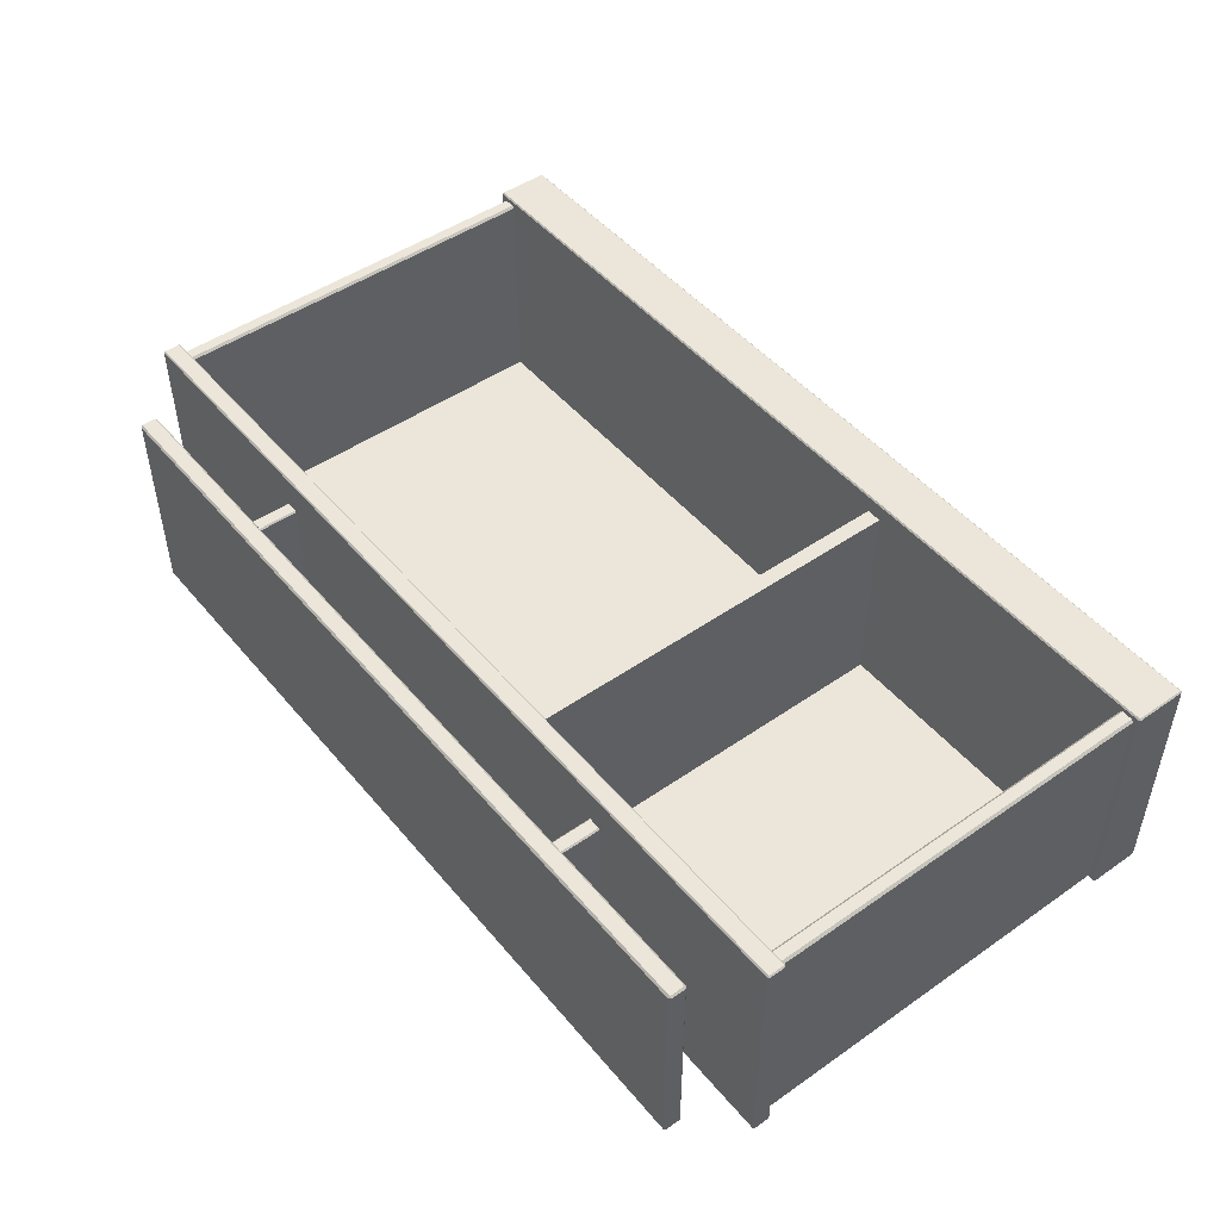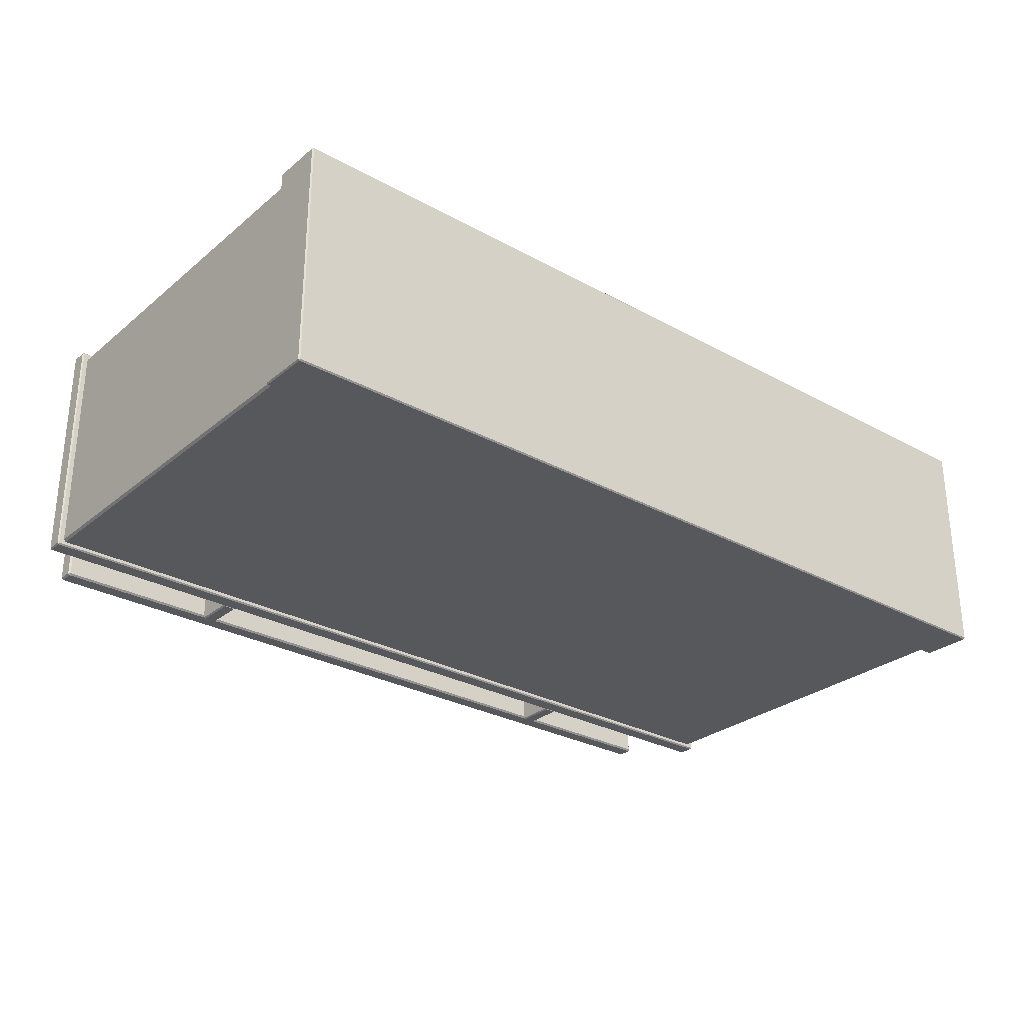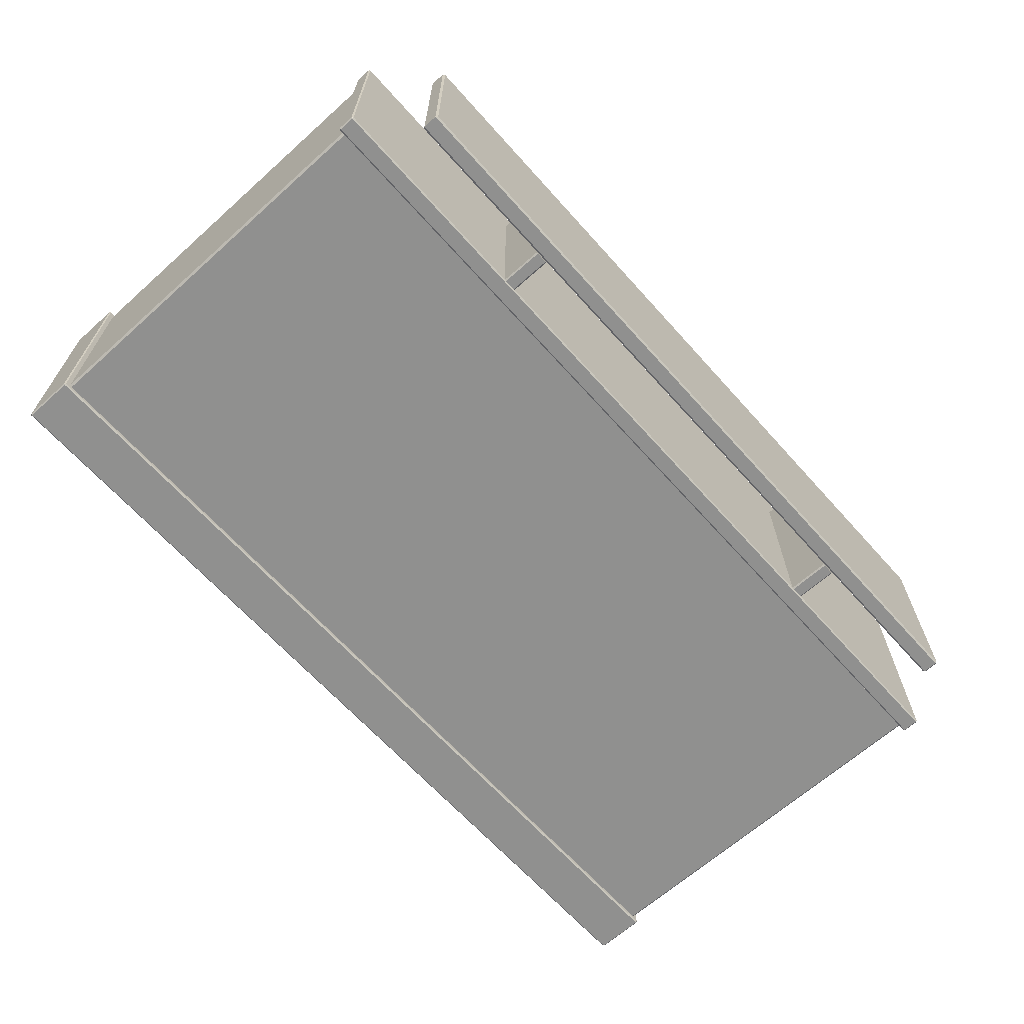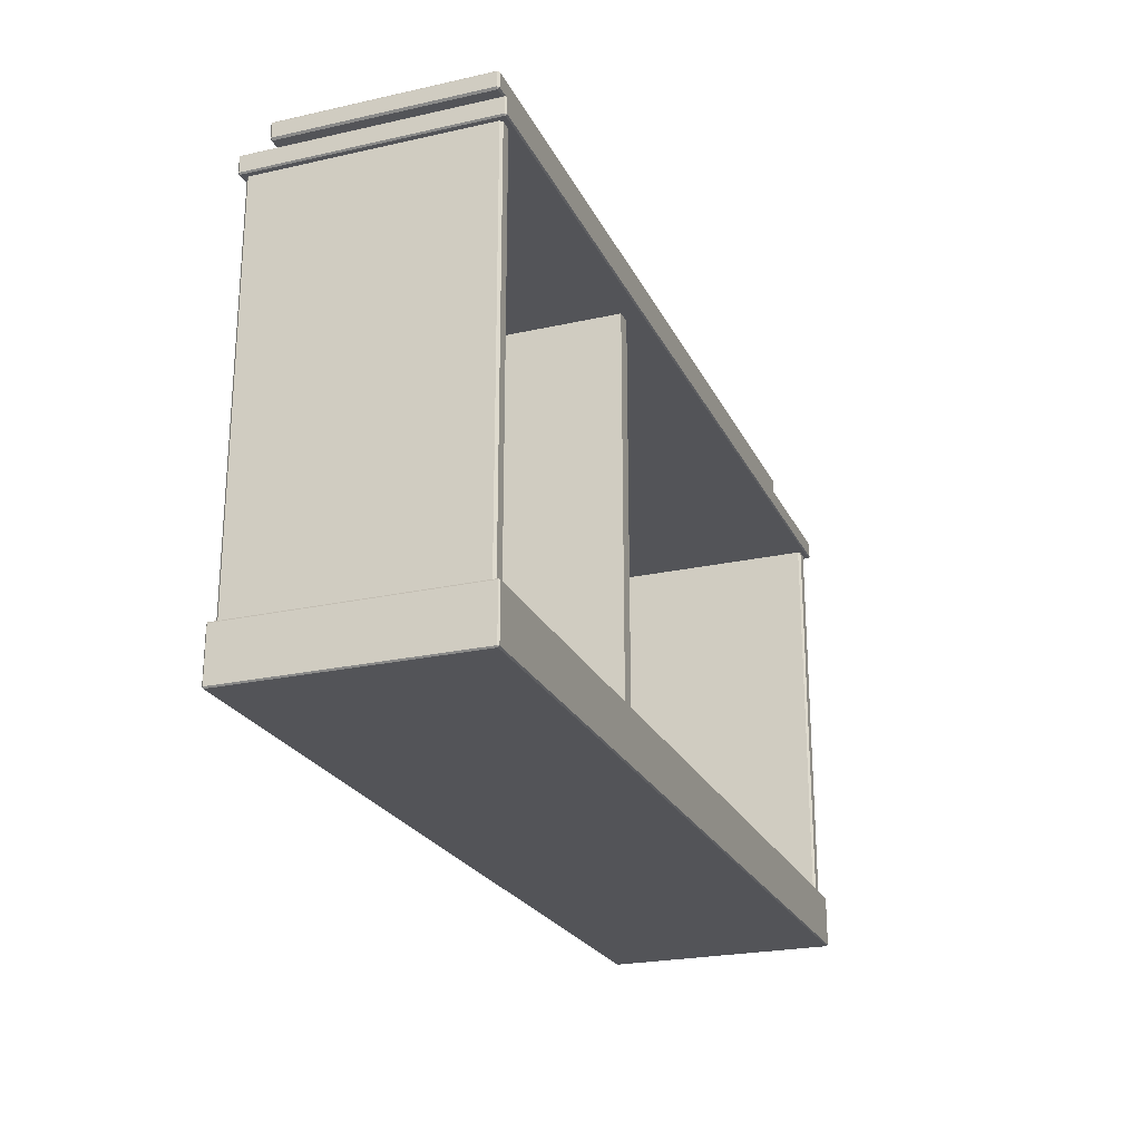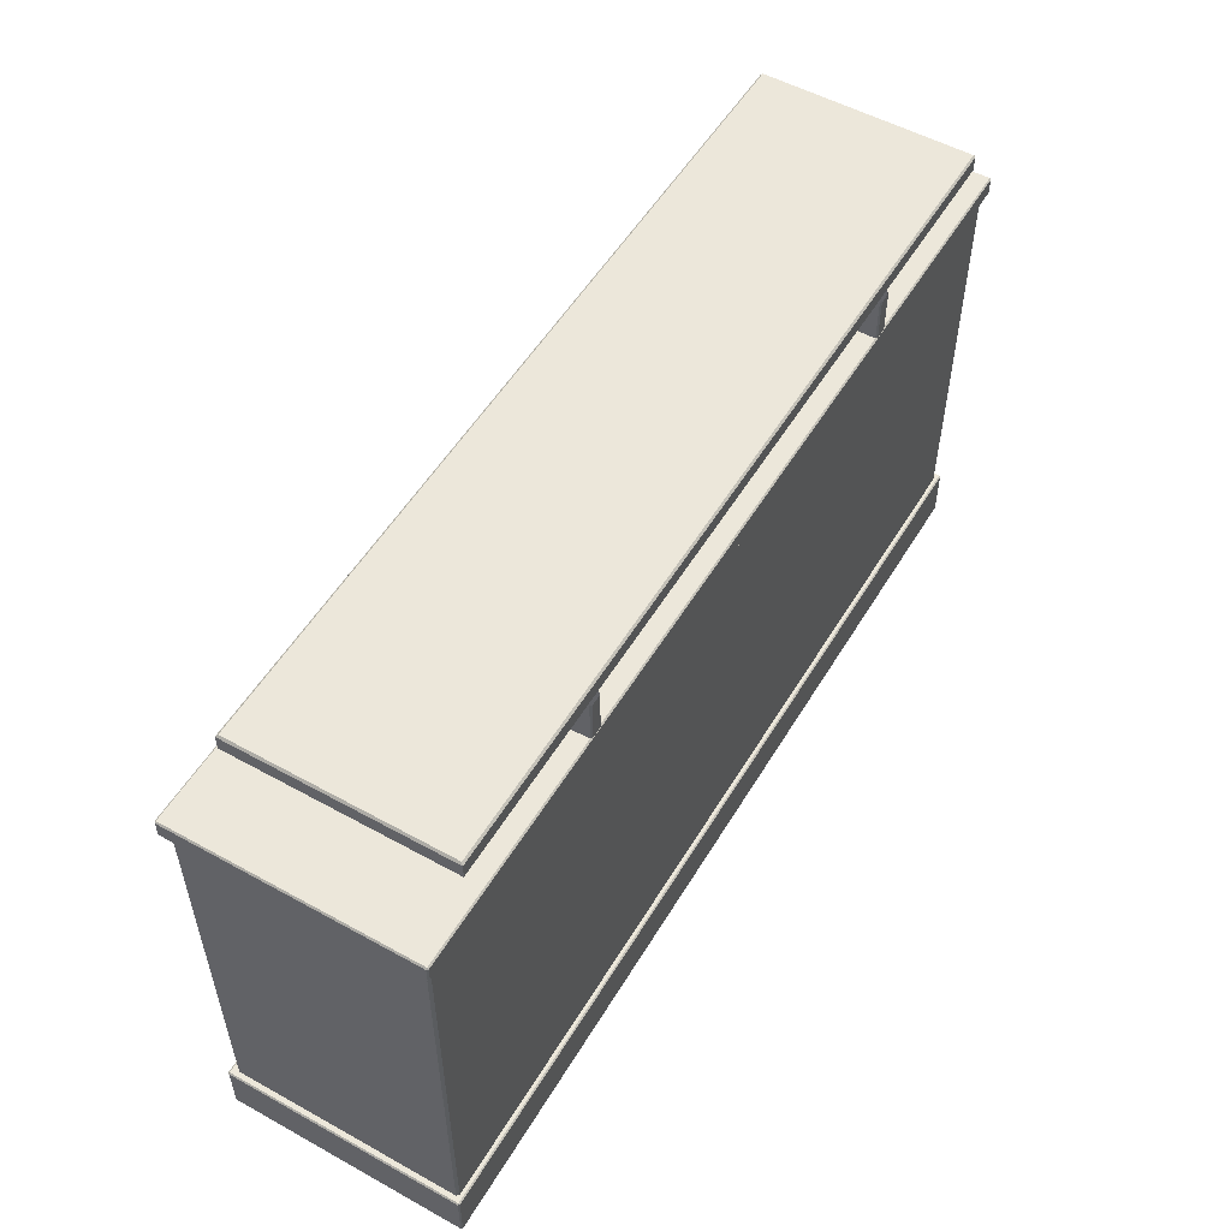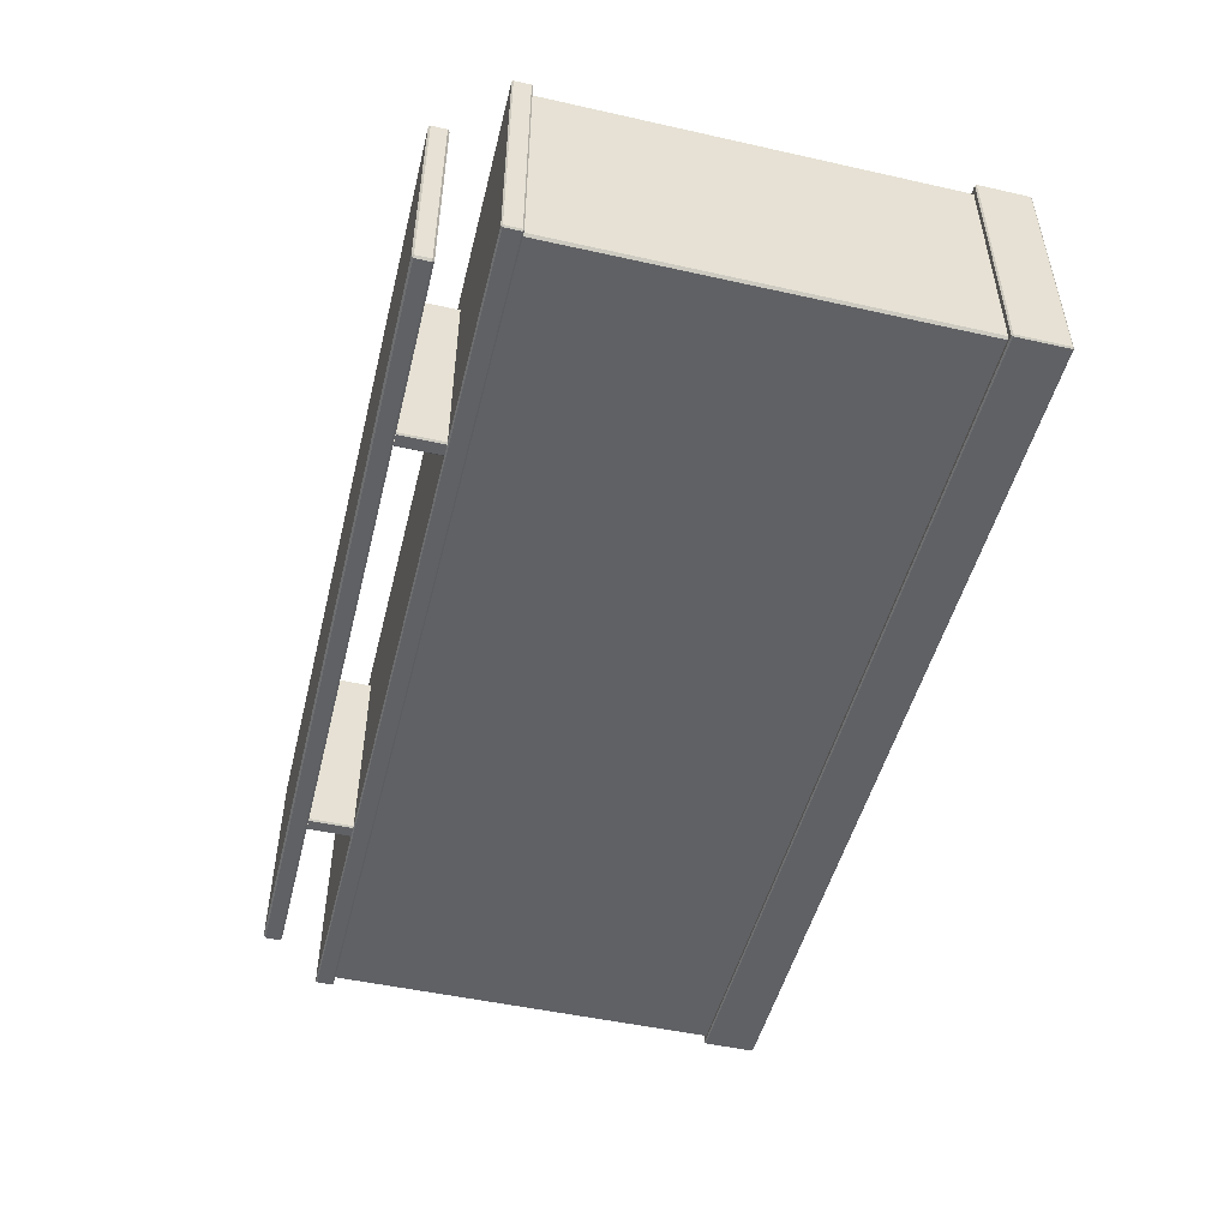
<metadata>
{"format":"obj","ext":"obj","renderer":"f3d","projection":"perspective","resolution":1024,"background":"white","views":[{"elev":48.1,"azim":-127.9,"up":"+Z"},{"elev":-28.6,"azim":-39.5,"up":"+Z"},{"elev":-65.6,"azim":131.9,"up":"+Z"},{"elev":-23.6,"azim":-69.4,"up":"+Y"},{"elev":53.6,"azim":120.5,"up":"+Y"},{"elev":-49.3,"azim":-103.9,"up":"+Z"}]}
</metadata>
<code>
v -33.2 13.44 25.54
v -29.34 13.44 25.54
v -33.2 113.5 25.54
v -29.34 113.5 25.54
v -33.2 113.5 -28.75
v -29.34 113.5 -28.75
v -33.2 13.44 -28.75
v -29.34 13.44 -28.75
v -109.4 13.44 -26.73
v 112 13.44 -26.73
v -109.4 113.5 -26.73
v 112 113.5 -26.73
v -109.4 113.5 -28.75
v 112 113.5 -28.75
v -109.4 13.44 -28.75
v 112 13.44 -28.75
v -109.4 113.5 -28.75
v -109.4 13.44 -28.75
v 112 113.5 -28.75
v 112 13.44 -28.75
v -112.6 13.44 28.68
v -113.2 13.44 28.1
v -113.2 113.5 28.1
v -112.6 113.5 28.68
v -109.4 13.44 28.1
v -110 13.44 28.68
v -110 113.5 28.68
v -109.4 113.5 28.1
v -112.6 113.5 -28.75
v -113.2 113.5 -28.17
v -113.2 13.44 -28.17
v -112.6 13.44 -28.75
v 115.8 13.44 28.1
v 115.2 13.44 28.68
v 115.2 113.5 28.68
v 115.8 113.5 28.1
v 112.5 13.44 28.68
v 112 13.44 28.1
v 112 113.5 28.1
v 112.5 113.5 28.68
v 115.8 113.5 -28.17
v 115.2 113.5 -28.75
v 115.2 13.44 -28.75
v 115.8 13.44 -28.17
v -114.7 0.336 29.84
v -114.4 -2e-06 29.84
v -114.4 0.336 30.18
v 117 -2e-06 29.84
v 117.3 0.336 29.84
v 117 0.336 30.18
v -114.4 13.44 29.84
v -114.7 13.11 29.84
v -114.4 13.11 30.18
v 117.3 13.11 29.84
v 117 13.44 29.84
v 117 13.11 30.18
v -114.4 13.11 -29.88
v -114.7 13.11 -29.55
v -114.4 13.44 -29.55
v 117.3 13.11 -29.55
v 117 13.11 -29.88
v 117 13.44 -29.55
v -114.4 -2e-06 -29.55
v -114.7 0.336 -29.55
v -114.4 0.336 -29.88
v 117.3 0.336 -29.55
v 117 -2e-06 -29.55
v 117 0.336 -29.88
v -114.7 113.8 29.83
v -114.4 113.5 29.83
v -114.4 113.8 30.18
v 117 113.5 29.83
v 117.3 113.8 29.83
v 117 113.8 30.18
v -114.4 118.1 29.83
v -114.7 117.8 29.83
v -114.4 117.8 30.18
v 117.3 117.8 29.83
v 117 118.1 29.83
v 117 117.8 30.18
v -114.4 117.8 -29.88
v -114.7 117.8 -29.53
v -114.4 118.1 -29.53
v 117.3 117.8 -29.53
v 117 117.8 -29.88
v 117 118.1 -29.53
v -114.4 113.5 -29.53
v -114.7 113.8 -29.53
v -114.4 113.8 -29.88
v 117.3 113.8 -29.53
v 117 113.5 -29.53
v 117 113.8 -29.88
v -103.6 129.5 23.31
v -103.1 129 23.31
v -103.1 129.5 23.78
v 103.6 129.5 23.78
v 103.1 129 23.31
v -103.1 133.7 23.31
v -103.6 133.2 23.31
v -103.1 133.2 23.78
v 103.1 133.7 23.31
v 103.6 133.2 23.78
v -103.1 133.2 -29.3
v -103.6 133.2 -28.84
v -103.1 133.7 -28.84
v 103.1 133.7 -28.84
v 103.6 133.2 -29.3
v -103.1 129 -28.84
v -103.6 129.5 -28.84
v -103.1 129.5 -29.3
v 103.1 129 -28.84
v 103.6 129.5 -29.3
v -60.73 118.1 21.19
v -61.09 118.1 20.82
v -61.09 129 20.82
v -60.73 129 21.19
v -57.45 118.1 20.82
v -57.82 118.1 21.19
v -57.82 129 21.19
v -57.45 129 20.82
v -60.73 129 -29.88
v -61.09 129 -29.52
v -61.09 118.1 -29.52
v -60.73 118.1 -29.88
v -57.45 129 -29.52
v -57.82 129 -29.88
v -57.82 118.1 -29.88
v -57.45 118.1 -29.52
v 61.09 118.1 20.82
v 60.73 118.1 21.19
v 60.73 129 21.19
v 61.09 129 20.82
v 57.82 118.1 21.19
v 57.45 118.1 20.82
v 57.45 129 20.82
v 57.82 129 21.19
v 61.09 129 -29.52
v 60.73 129 -29.88
v 60.73 118.1 -29.88
v 61.09 118.1 -29.52
v 57.82 129 -29.88
v 57.45 129 -29.52
v 57.45 118.1 -29.52
v 57.82 118.1 -29.88
f 1 2 4 3
f 2 8 6 4
f 7 1 3 5
f 9 10 12 11
f 13 14 16 15
f 24 21 26 27
f 32 29 17 18
f 28 25 18 17
f 30 31 22 23
f 34 35 40 37
f 42 43 20 19
f 38 39 19 20
f 44 41 36 33
f 22 21 24 23
f 26 25 28 27
f 30 29 32 31
f 34 33 36 35
f 38 37 40 39
f 42 41 44 43
f 63 67 48 46
f 50 56 53 47
f 52 58 64 45
f 66 60 54 49
f 55 62 59 51
f 61 68 65 57
f 46 45 64 63
f 47 46 48 50
f 45 47 53 52
f 49 48 67 66
f 50 49 54 56
f 52 51 59 58
f 51 53 56 55
f 55 54 60 62
f 58 57 65 64
f 57 59 62 61
f 61 60 66 68
f 63 65 68 67
f 45 46 47
f 48 49 50
f 51 52 53
f 54 55 56
f 57 58 59
f 60 61 62
f 63 64 65
f 66 67 68
f 87 91 72 70
f 74 80 77 71
f 76 82 88 69
f 90 84 78 73
f 79 86 83 75
f 85 92 89 81
f 70 69 88 87
f 71 70 72 74
f 69 71 77 76
f 73 72 91 90
f 74 73 78 80
f 76 75 83 82
f 75 77 80 79
f 79 78 84 86
f 82 81 89 88
f 81 83 86 85
f 85 84 90 92
f 87 89 92 91
f 69 70 71
f 72 73 74
f 75 76 77
f 78 79 80
f 81 82 83
f 84 85 86
f 87 88 89
f 90 91 92
f 116 113 118 119
f 124 121 126 127
f 120 117 128 125
f 122 123 114 115
f 130 131 136 133
f 138 139 144 141
f 134 135 142 143
f 140 137 132 129
f 99 104 109 93
f 94 93 109 108
f 95 94 97 96
f 93 95 100 99
f 96 97 111 112
f 99 98 105 104
f 98 100 102 101
f 101 102 107 106
f 104 103 110 109
f 103 105 106 107
f 108 110 112 111
f 96 112 107 102
f 97 94 108 111
f 102 100 95 96
f 106 105 98 101
f 112 110 103 107
f 93 94 95
f 98 99 100
f 103 104 105
f 108 109 110
f 114 113 116 115
f 118 117 120 119
f 122 121 124 123
f 126 125 128 127
f 130 129 132 131
f 134 133 136 135
f 138 137 140 139
f 142 141 144 143

</code>
